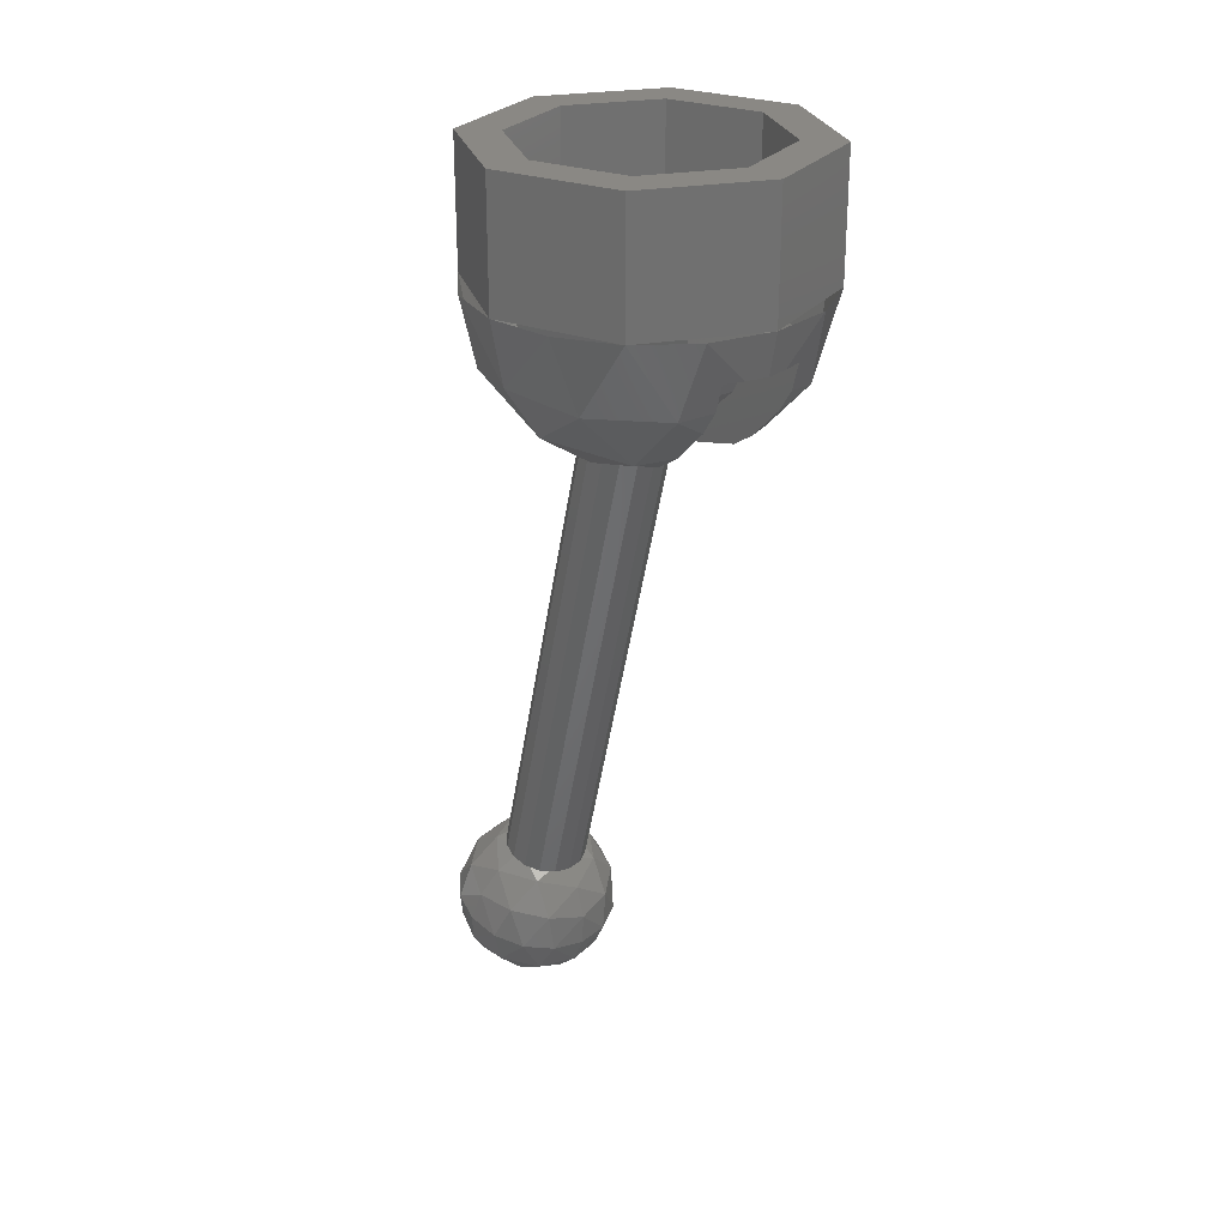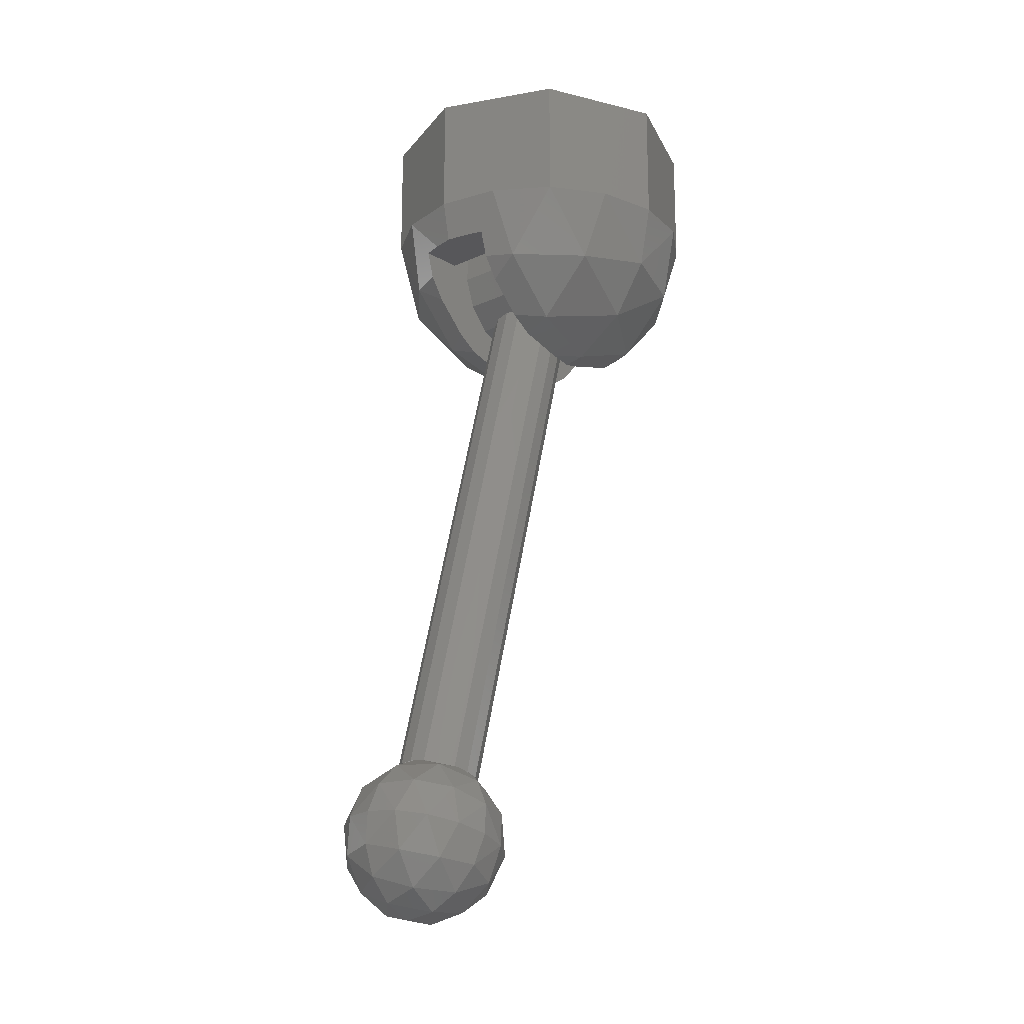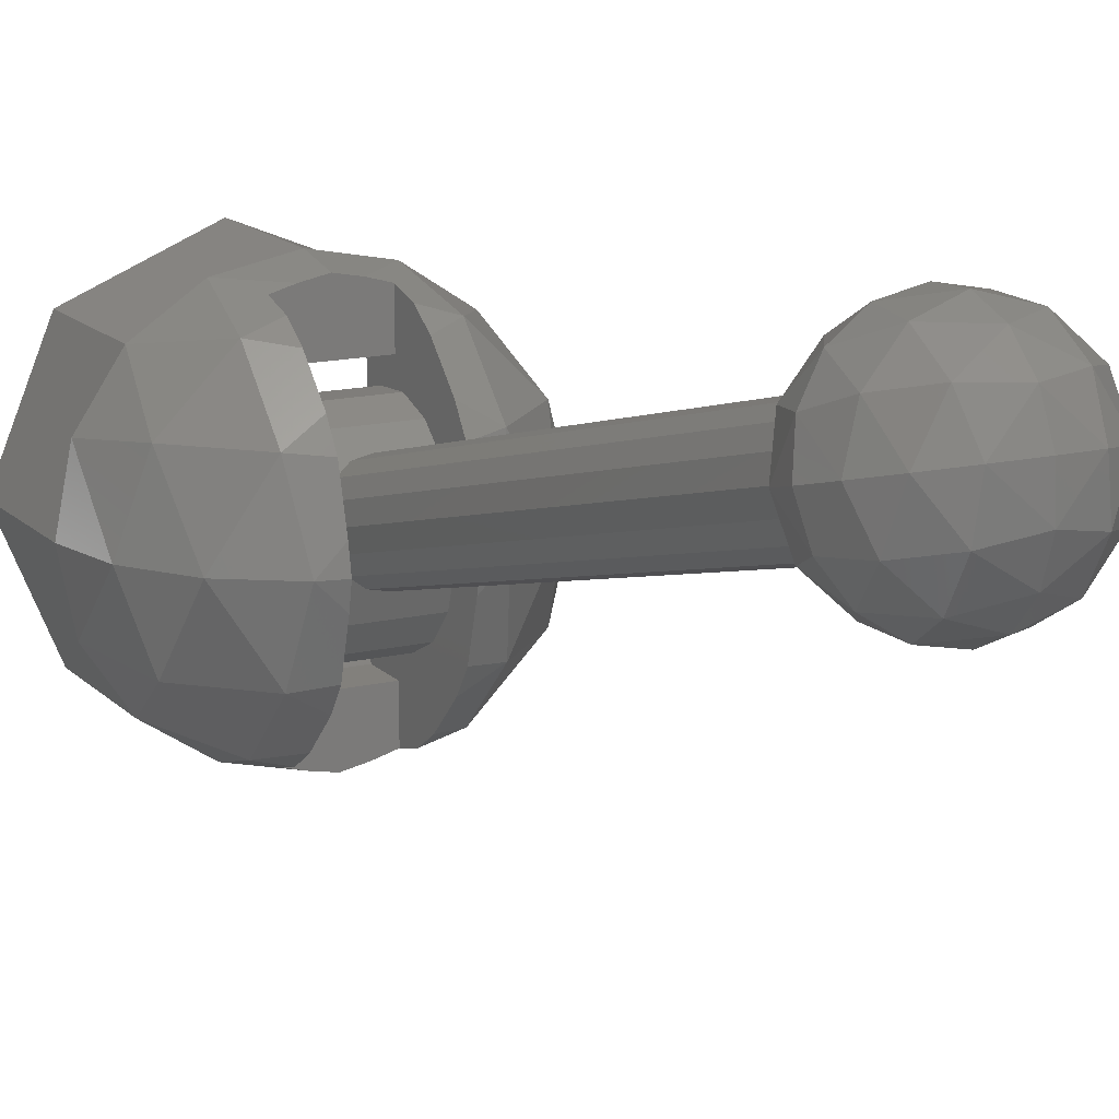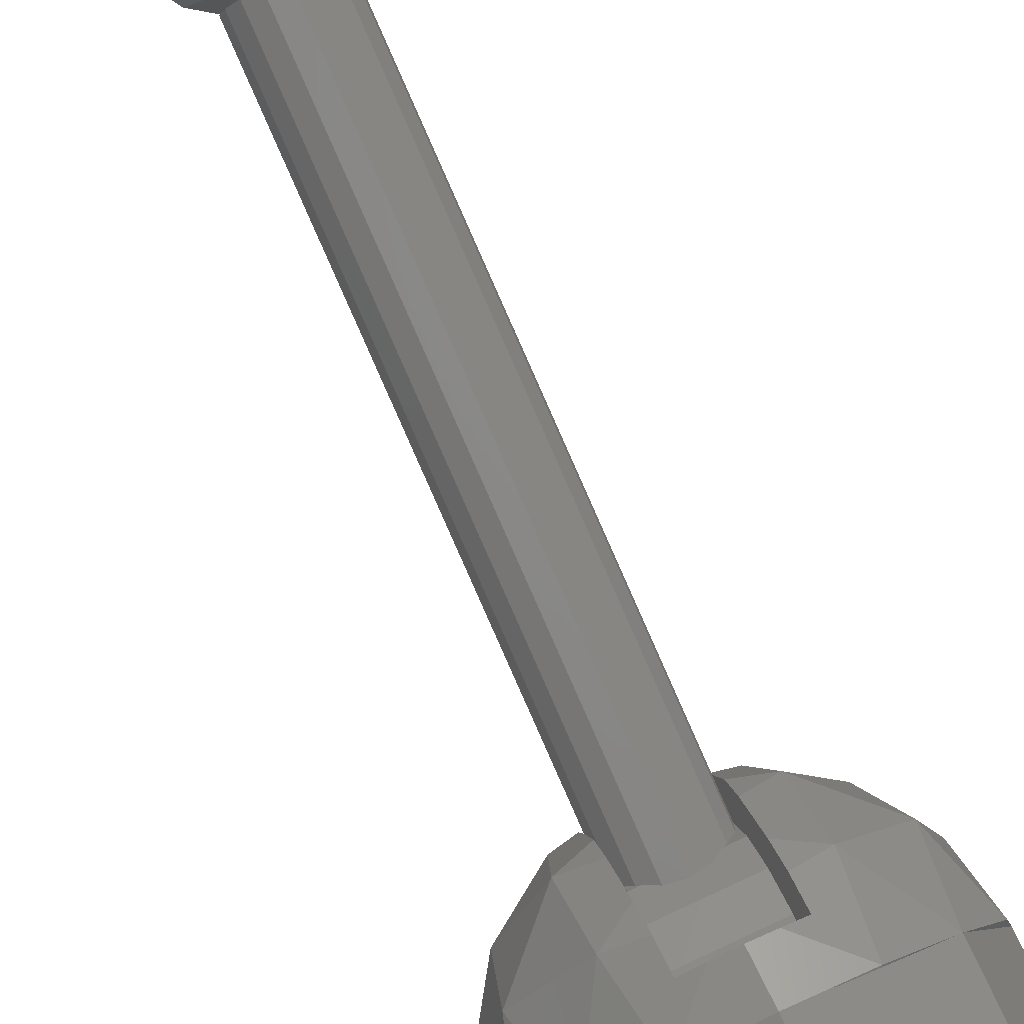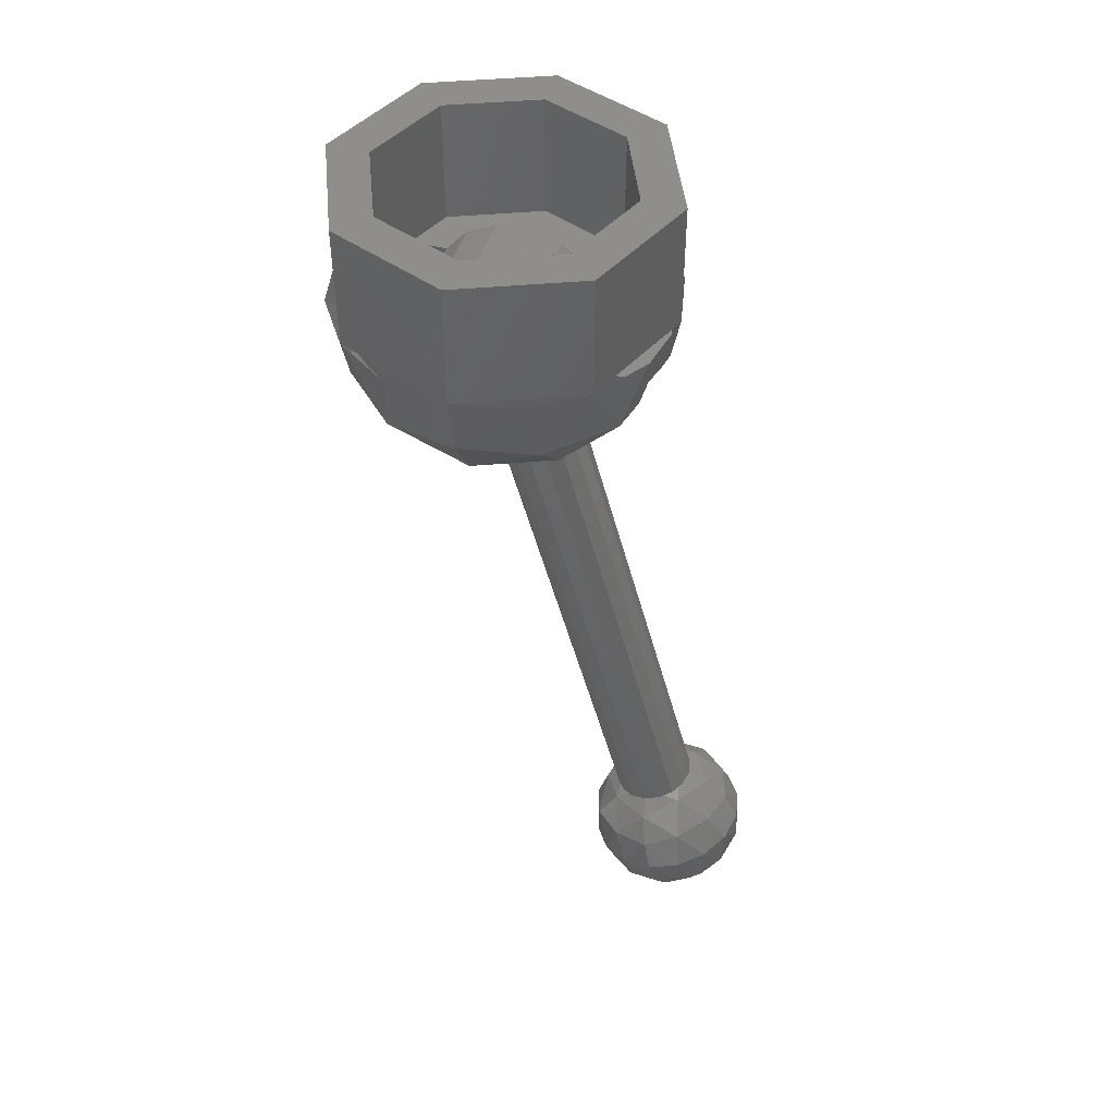
<metadata>
{"format":"stl","ext":"stl","renderer":"f3d","projection":"perspective","resolution":1024,"background":"white","views":[{"elev":26.9,"azim":142.3,"up":"+Y"},{"elev":-18.0,"azim":41.7,"up":"+Y"},{"elev":14.8,"azim":-27.3,"up":"+Z"},{"elev":75.1,"azim":155.1,"up":"+Z"},{"elev":46.0,"azim":-73.3,"up":"+Y"}]}
</metadata>
<code>
# stl→obj: 248 verts, 424 faces
v 0 0 -0.3041
v 0.08 0 -0.2
v -0.08 0 -0.2
v 0 0 0.3041
v -0.08 0 0.2
v 0.08 0 0.2
v 0.08 0.08 -0.2
v 0 0.08 -0.24
v -0.08 0.08 -0.2
v -0.08 0.08 0.2
v 0 0.08 0.24
v 0.08 0.08 0.2
v 0.2957 -0.04256 0
v 0.2957 0.08 -0.1226
v 0.32 0.08 0
v 0.2509 -0.06048 -0.1405
v 0.2262 0.08 -0.2262
v 0.1405 -0.06048 -0.2509
v 0.1226 0.08 -0.2957
v 0.08 0 -0.2851
v 0.04256 0 -0.2957
v 0.2262 -0.1462 0
v 0.1405 -0.1709 -0.1405
v 0.08 -0.0974 -0.2403
v 0.08 -0.05276 -0.2702
v 0.1226 -0.2157 0
v 0.08 -0.1902 -0.1328
v 0.08 -0.1603 -0.1774
v 0.08 -0.2241 0
v 0.08 -0.2157 -0.04256
v 0.2957 0.08 0.1226
v 0.2509 -0.06048 0.1405
v 0.2262 0.08 0.2262
v 0.1405 -0.06048 0.2509
v 0.1226 0.08 0.2957
v 0.04256 0 0.2957
v 0.08 0 0.2851
v 0.1405 -0.1709 0.1405
v 0.08 -0.05276 0.2702
v 0.08 -0.0974 0.2403
v 0.08 -0.1603 0.1774
v 0.08 -0.1902 0.1328
v 0.08 -0.2157 0.04256
v -0.2957 -0.04256 0
v -0.2957 0.08 0.1226
v -0.32 0.08 0
v -0.2509 -0.06048 0.1405
v -0.2262 0.08 0.2262
v -0.1405 -0.06048 0.2509
v -0.1226 0.08 0.2957
v -0.08 0 0.2851
v -0.04256 0 0.2957
v -0.2262 -0.1462 0
v -0.1405 -0.1709 0.1405
v -0.08 -0.0974 0.2403
v -0.08 -0.05276 0.2702
v -0.1226 -0.2157 0
v -0.08 -0.1902 0.1328
v -0.08 -0.1603 0.1774
v -0.08 -0.2241 0
v -0.08 -0.2157 0.04256
v -0.2957 0.08 -0.1226
v -0.2509 -0.06048 -0.1405
v -0.2262 0.08 -0.2262
v -0.1405 -0.06048 -0.2509
v -0.1226 0.08 -0.2957
v -0.04256 0 -0.2957
v -0.08 0 -0.2851
v -0.1405 -0.1709 -0.1405
v -0.08 -0.05276 -0.2702
v -0.08 -0.0974 -0.2403
v -0.08 -0.1603 -0.1774
v -0.08 -0.1902 -0.1328
v -0.08 -0.2157 -0.04256
v 0.08 0.08 0
v -0.08 0.08 0
v 0.2217 0.08 0.09184
v 0.24 0.08 0
v 0.2217 0.08 -0.09184
v 0.1697 0.08 -0.1697
v 0.09184 0.08 -0.2217
v -0.09184 0.08 -0.2217
v -0.1697 0.08 -0.1697
v -0.2217 0.08 -0.09184
v -0.24 0.08 0
v -0.2217 0.08 0.09184
v -0.1697 0.08 0.1697
v -0.09184 0.08 0.2217
v 0.09184 0.08 0.2217
v 0.1697 0.08 0.1697
v -0.24 0.32 0
v -0.1697 0.32 0.1697
v 0 0.32 0.24
v 0.1697 0.32 0.1697
v 0.24 0.32 -0
v 0.24 0.08 -0
v 0.1697 0.32 -0.1697
v -0 0.32 -0.24
v -0 0.08 -0.24
v -0.1697 0.32 -0.1697
v -0.32 0.32 0
v -0.2263 0.08 0.2263
v -0.2263 0.32 0.2263
v 0 0.08 0.32
v 0 0.32 0.32
v 0.2263 0.08 0.2263
v 0.2263 0.32 0.2263
v 0.32 0.08 -0
v 0.32 0.32 -0
v 0.2263 0.08 -0.2263
v 0.2263 0.32 -0.2263
v -0 0.08 -0.32
v -0 0.32 -0.32
v -0.2263 0.08 -0.2263
v -0.2263 0.32 -0.2263
v 0 0.08 -0.32
v -0.08 0.1546 -0.04144
v -0.08 0.1269 -0.09743
v -0.08 0 0
v -0.08 0.07999 -0.1386
v -0.08 0.02086 -0.1587
v -0.08 -0.04144 -0.1546
v -0.08 -0.09743 -0.1269
v -0.08 -0.1386 -0.07999
v -0.08 -0.1587 -0.02086
v -0.08 -0.1546 0.04144
v -0.08 -0.1269 0.09743
v -0.08 -0.07999 0.1386
v -0.08 -0.02086 0.1587
v -0.08 0.04144 0.1546
v -0.08 0.09743 0.1269
v -0.08 0.1386 0.07999
v -0.08 0.1587 0.02086
v 0.08 0 0
v 0.08 0.1546 -0.04144
v 0.08 0.1587 0.02086
v 0.08 0.1386 0.07999
v 0.08 0.09743 0.1269
v 0.08 0.04144 0.1546
v 0.08 -0.02086 0.1587
v 0.08 -0.07999 0.1386
v 0.08 -0.1269 0.09743
v 0.08 -0.1546 0.04144
v 0.08 -0.1587 -0.02086
v 0.08 -0.1386 -0.07999
v 0.08 -0.09743 -0.1269
v 0.08 -0.04144 -0.1546
v 0.08 0.02086 -0.1587
v 0.08 0.07999 -0.1386
v 0.08 0.1269 -0.09743
v 0 -1.441 0.4497
v 0 -1.468 0.3937
v 0.06123 -1.457 0.3905
v 0 -1.394 0.4908
v 0.07029 -1.417 0.4526
v 0.1131 -1.423 0.3815
v 0 -1.335 0.5109
v 0.07029 -1.349 0.4916
v 0.1254 -1.363 0.4383
v 0.1478 -1.373 0.3681
v 0 -1.272 0.5068
v 0.06123 -1.275 0.495
v 0.1131 -1.284 0.4615
v 0.1478 -1.298 0.4114
v 0.16 -1.314 0.3522
v 0.1478 -1.33 0.2931
v 0.1254 -1.4 0.3025
v 0.1131 -1.343 0.2429
v 0.07029 -1.414 0.2493
v 0.06123 -1.352 0.2094
v 0 -1.411 0.2253
v 0 -1.355 0.1977
v 0.07029 -1.453 0.3168
v 0 -1.452 0.2723
v 0 -1.472 0.3314
v 0.1478 -1.255 0.3364
v 0.1254 -1.228 0.4019
v 0.07029 -1.213 0.4551
v 0 -1.216 0.4792
v 0.1131 -1.204 0.3229
v 0.07029 -1.174 0.3877
v 0 -1.175 0.4322
v 0.06123 -1.171 0.314
v 0 -1.155 0.3731
v 0 -1.159 0.3108
v 0 -1.187 0.2548
v 0 -1.234 0.2136
v 0.07029 -1.211 0.2519
v 0 -1.293 0.1936
v 0.07029 -1.278 0.2129
v 0.1254 -1.264 0.2661
v -0.16 -1.314 0.3522
v -0.1478 -1.373 0.3681
v -0.1478 -1.298 0.4114
v -0.1254 -1.363 0.4383
v -0.1131 -1.284 0.4615
v -0.07029 -1.349 0.4916
v -0.06123 -1.275 0.495
v -0.1131 -1.423 0.3815
v -0.07029 -1.417 0.4526
v -0.06123 -1.457 0.3905
v -0.07029 -1.453 0.3168
v -0.07029 -1.414 0.2493
v -0.1254 -1.4 0.3025
v -0.06123 -1.352 0.2094
v -0.1131 -1.343 0.2429
v -0.1478 -1.33 0.2931
v -0.06123 -1.171 0.314
v -0.07029 -1.174 0.3877
v -0.1131 -1.204 0.3229
v -0.07029 -1.213 0.4551
v -0.1254 -1.228 0.4019
v -0.1478 -1.255 0.3364
v -0.1254 -1.264 0.2661
v -0.07029 -1.278 0.2129
v -0.07029 -1.211 0.2519
v 0.08 -1.181 0.3167
v 0.08 -0.1307 0.03504
v 0.07391 -0.1228 0.06461
v 0.07391 -1.173 0.3463
v 0.05657 -0.116 0.08968
v 0.05657 -1.167 0.3714
v 0.03061 -0.1115 0.1064
v 0.03061 -1.162 0.3881
v -0 -0.11 0.1123
v -0 -1.161 0.394
v -0.03061 -0.1115 0.1064
v -0.03061 -1.162 0.3881
v -0.05657 -0.116 0.08968
v -0.05657 -1.167 0.3714
v -0.07391 -0.1228 0.06461
v -0.07391 -1.173 0.3463
v -0.08 -0.1307 0.03504
v -0.08 -1.181 0.3167
v -0.07391 -0.1386 0.005464
v -0.07391 -1.189 0.2872
v -0.05657 -0.1453 -0.01961
v -0.05657 -1.196 0.2621
v -0.03061 -0.1498 -0.03636
v -0.03061 -1.2 0.2453
v 0 -0.1514 -0.04224
v 0 -1.202 0.2395
v 0.03061 -0.1498 -0.03636
v 0.03061 -1.2 0.2453
v 0.05657 -0.1453 -0.01961
v 0.05657 -1.196 0.2621
v 0.07391 -0.1386 0.005464
v 0.07391 -1.189 0.2872
f 1 2 3
f 4 5 6
f 7 8 9
f 10 11 12
f 13 14 15
f 13 16 14
f 16 17 14
f 16 18 17
f 18 19 17
f 20 21 19
f 22 16 13
f 22 23 16
f 23 18 16
f 24 25 18
f 26 23 22
f 27 28 23
f 29 30 26
f 15 31 13
f 31 32 13
f 31 33 32
f 33 34 32
f 33 35 34
f 35 36 37
f 13 32 22
f 32 38 22
f 32 34 38
f 34 39 40
f 22 38 26
f 38 41 42
f 26 43 29
f 44 45 46
f 44 47 45
f 47 48 45
f 47 49 48
f 49 50 48
f 51 52 50
f 53 47 44
f 53 54 47
f 54 49 47
f 55 56 49
f 57 54 53
f 58 59 54
f 60 61 57
f 46 62 44
f 62 63 44
f 62 64 63
f 64 65 63
f 64 66 65
f 66 67 68
f 44 63 53
f 63 69 53
f 63 65 69
f 65 70 71
f 53 69 57
f 69 72 73
f 57 74 60
f 7 2 75
f 75 30 29
f 75 6 12
f 29 43 75
f 10 5 76
f 76 61 60
f 76 3 9
f 60 74 76
f 21 20 2
f 21 2 1
f 3 68 67
f 3 67 1
f 3 2 7
f 3 7 9
f 52 51 5
f 52 5 4
f 6 37 36
f 6 36 4
f 6 5 10
f 6 10 12
f 75 77 78
f 75 78 79
f 7 75 79
f 7 79 80
f 7 80 81
f 7 81 8
f 82 83 9
f 82 9 8
f 83 84 76
f 83 76 9
f 76 84 85
f 76 85 86
f 10 76 86
f 10 86 87
f 10 87 88
f 10 88 11
f 89 90 12
f 89 12 11
f 90 77 75
f 90 75 12
f 85 91 92
f 85 92 87
f 87 92 93
f 87 93 11
f 11 93 94
f 11 94 90
f 90 94 95
f 90 95 96
f 96 95 97
f 96 97 80
f 80 97 98
f 80 98 99
f 99 98 100
f 99 100 83
f 83 100 91
f 83 91 85
f 101 46 102
f 101 102 103
f 103 102 104
f 103 104 105
f 105 104 106
f 105 106 107
f 107 106 108
f 107 108 109
f 109 108 110
f 109 110 111
f 111 110 112
f 111 112 113
f 113 112 114
f 113 114 115
f 115 114 46
f 115 46 101
f 91 101 103
f 91 103 92
f 92 103 105
f 92 105 93
f 93 105 107
f 93 107 94
f 94 107 109
f 94 109 95
f 95 109 111
f 95 111 97
f 97 111 113
f 97 113 98
f 98 113 115
f 98 115 100
f 100 115 101
f 100 101 91
f 25 20 19
f 25 19 18
f 1 116 19
f 1 19 21
f 18 23 28
f 18 28 24
f 26 30 27
f 26 27 23
f 35 37 39
f 35 39 34
f 35 104 4
f 35 4 36
f 41 38 34
f 41 34 40
f 38 42 43
f 38 43 26
f 56 51 50
f 56 50 49
f 4 104 50
f 4 50 52
f 49 54 59
f 49 59 55
f 57 61 58
f 57 58 54
f 66 68 70
f 66 70 65
f 66 116 1
f 66 1 67
f 72 69 65
f 72 65 71
f 69 73 74
f 69 74 57
f 2 20 25
f 2 25 24
f 75 2 24
f 75 24 28
f 28 27 30
f 28 30 75
f 39 37 6
f 39 6 40
f 40 6 75
f 40 75 41
f 75 43 42
f 75 42 41
f 5 51 56
f 5 56 55
f 76 5 55
f 76 55 59
f 59 58 61
f 59 61 76
f 70 68 3
f 70 3 71
f 71 3 76
f 71 76 72
f 76 74 73
f 76 73 72
f 117 118 119
f 118 120 119
f 120 121 119
f 121 122 119
f 122 123 119
f 123 124 119
f 124 125 119
f 125 126 119
f 126 127 119
f 127 128 119
f 128 129 119
f 129 130 119
f 130 131 119
f 131 132 119
f 132 133 119
f 133 117 119
f 134 135 136
f 134 136 137
f 134 137 138
f 134 138 139
f 134 139 140
f 134 140 141
f 134 141 142
f 134 142 143
f 134 143 144
f 134 144 145
f 134 145 146
f 134 146 147
f 134 147 148
f 134 148 149
f 134 149 150
f 134 150 135
f 151 152 153
f 154 151 155
f 155 151 153
f 155 153 156
f 157 154 158
f 158 154 155
f 158 155 159
f 159 155 156
f 159 156 160
f 161 157 162
f 162 157 158
f 162 158 163
f 163 158 159
f 163 159 164
f 164 159 160
f 164 160 165
f 165 160 166
f 160 167 166
f 166 167 168
f 167 169 168
f 168 169 170
f 169 171 170
f 170 171 172
f 160 156 167
f 156 173 167
f 167 173 169
f 173 174 169
f 169 174 171
f 156 153 173
f 153 175 173
f 173 175 174
f 153 152 175
f 165 176 164
f 176 177 164
f 164 177 163
f 177 178 163
f 163 178 162
f 178 179 162
f 162 179 161
f 176 180 177
f 180 181 177
f 177 181 178
f 181 182 178
f 178 182 179
f 180 183 181
f 183 184 181
f 181 184 182
f 183 185 184
f 186 185 183
f 187 186 188
f 188 186 183
f 188 183 180
f 189 187 190
f 190 187 188
f 190 188 191
f 191 188 180
f 191 180 176
f 172 189 170
f 170 189 190
f 170 190 168
f 168 190 191
f 168 191 166
f 166 191 176
f 166 176 165
f 192 193 194
f 193 195 194
f 194 195 196
f 195 197 196
f 196 197 198
f 197 157 198
f 198 157 161
f 193 199 195
f 199 200 195
f 195 200 197
f 200 154 197
f 197 154 157
f 199 201 200
f 201 151 200
f 200 151 154
f 201 152 151
f 175 152 201
f 174 175 202
f 202 175 201
f 202 201 199
f 171 174 203
f 203 174 202
f 203 202 204
f 204 202 199
f 204 199 193
f 172 171 205
f 205 171 203
f 205 203 206
f 206 203 204
f 206 204 207
f 207 204 193
f 207 193 192
f 184 185 208
f 182 184 209
f 209 184 208
f 209 208 210
f 179 182 211
f 211 182 209
f 211 209 212
f 212 209 210
f 212 210 213
f 161 179 198
f 198 179 211
f 198 211 196
f 196 211 212
f 196 212 194
f 194 212 213
f 194 213 192
f 192 213 207
f 213 214 207
f 207 214 206
f 214 215 206
f 206 215 205
f 215 189 205
f 205 189 172
f 213 210 214
f 210 216 214
f 214 216 215
f 216 187 215
f 215 187 189
f 210 208 216
f 208 186 216
f 216 186 187
f 208 185 186
f 117 135 150
f 117 150 118
f 118 150 149
f 118 149 120
f 120 149 148
f 120 148 121
f 121 148 147
f 121 147 122
f 122 147 146
f 122 146 123
f 123 146 145
f 123 145 124
f 124 145 144
f 124 144 125
f 125 144 143
f 125 143 126
f 126 143 142
f 126 142 127
f 127 142 141
f 127 141 128
f 128 141 140
f 128 140 129
f 129 140 139
f 129 139 130
f 130 139 138
f 130 138 131
f 131 138 137
f 131 137 132
f 132 137 136
f 132 136 133
f 133 136 135
f 133 135 117
f 217 218 219
f 217 219 220
f 220 219 221
f 220 221 222
f 222 221 223
f 222 223 224
f 224 223 225
f 224 225 226
f 226 225 227
f 226 227 228
f 228 227 229
f 228 229 230
f 230 229 231
f 230 231 232
f 232 231 233
f 232 233 234
f 234 233 235
f 234 235 236
f 236 235 237
f 236 237 238
f 238 237 239
f 238 239 240
f 240 239 241
f 240 241 242
f 242 241 243
f 242 243 244
f 244 243 245
f 244 245 246
f 246 245 247
f 246 247 248
f 248 247 218
f 248 218 217

</code>
